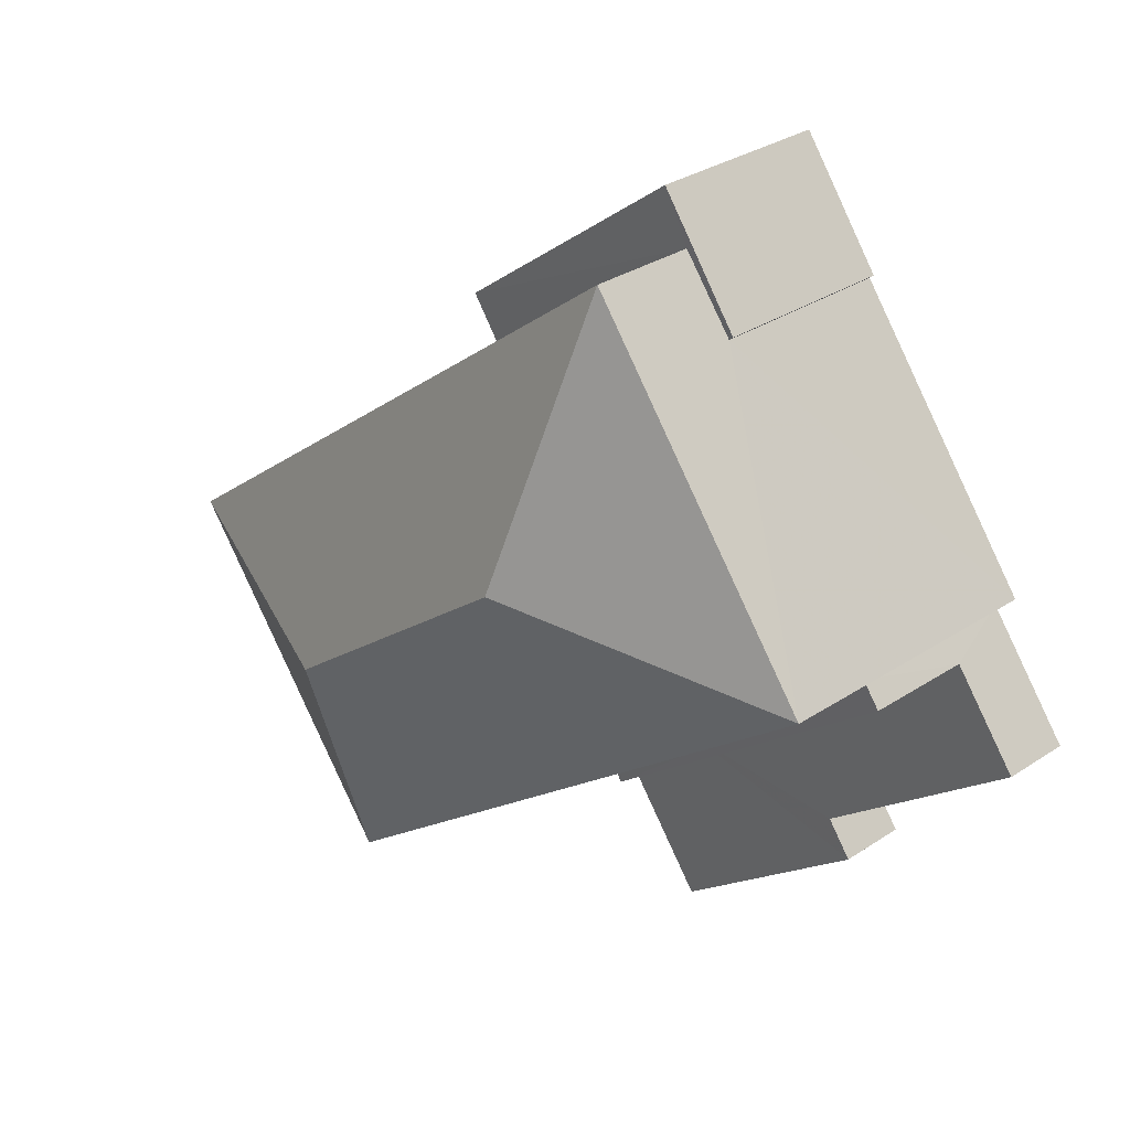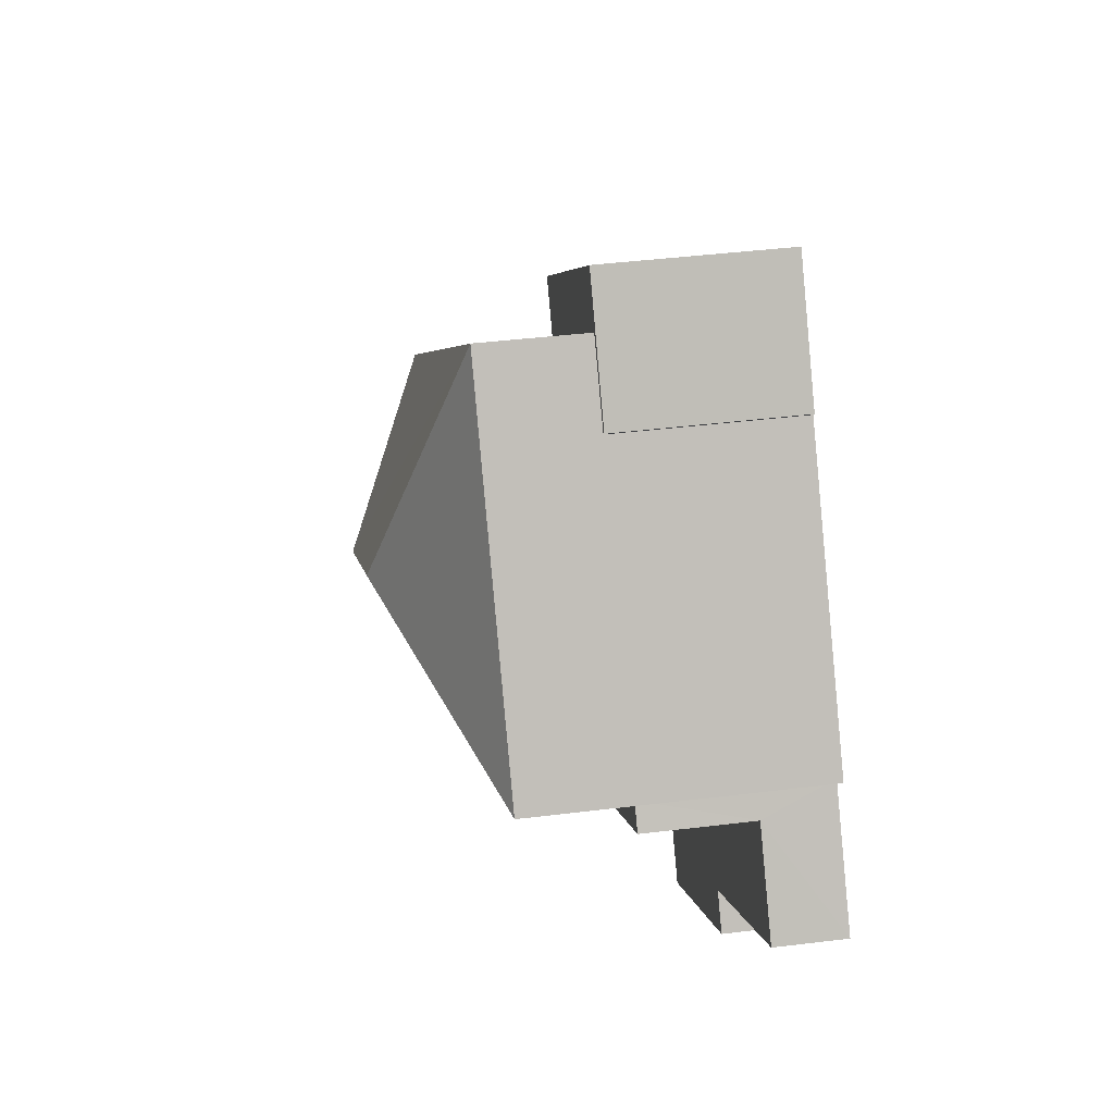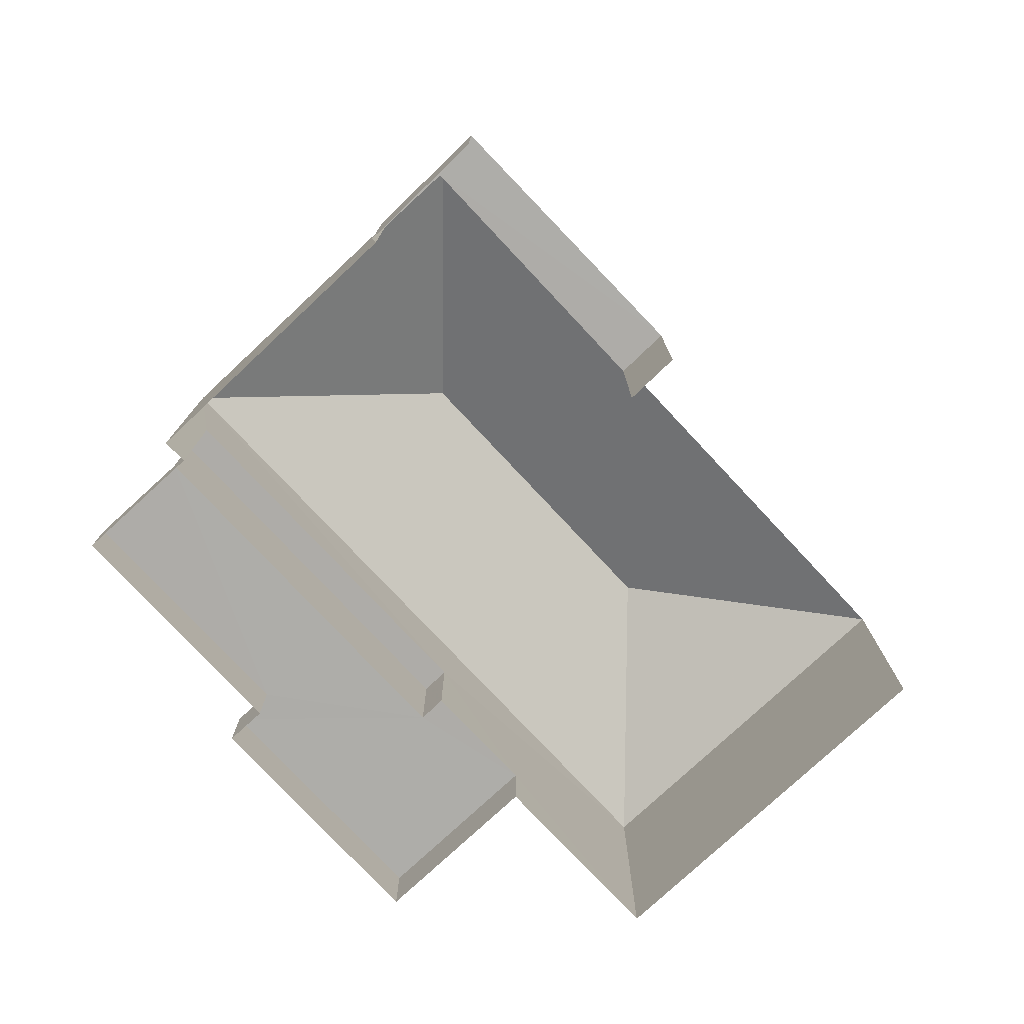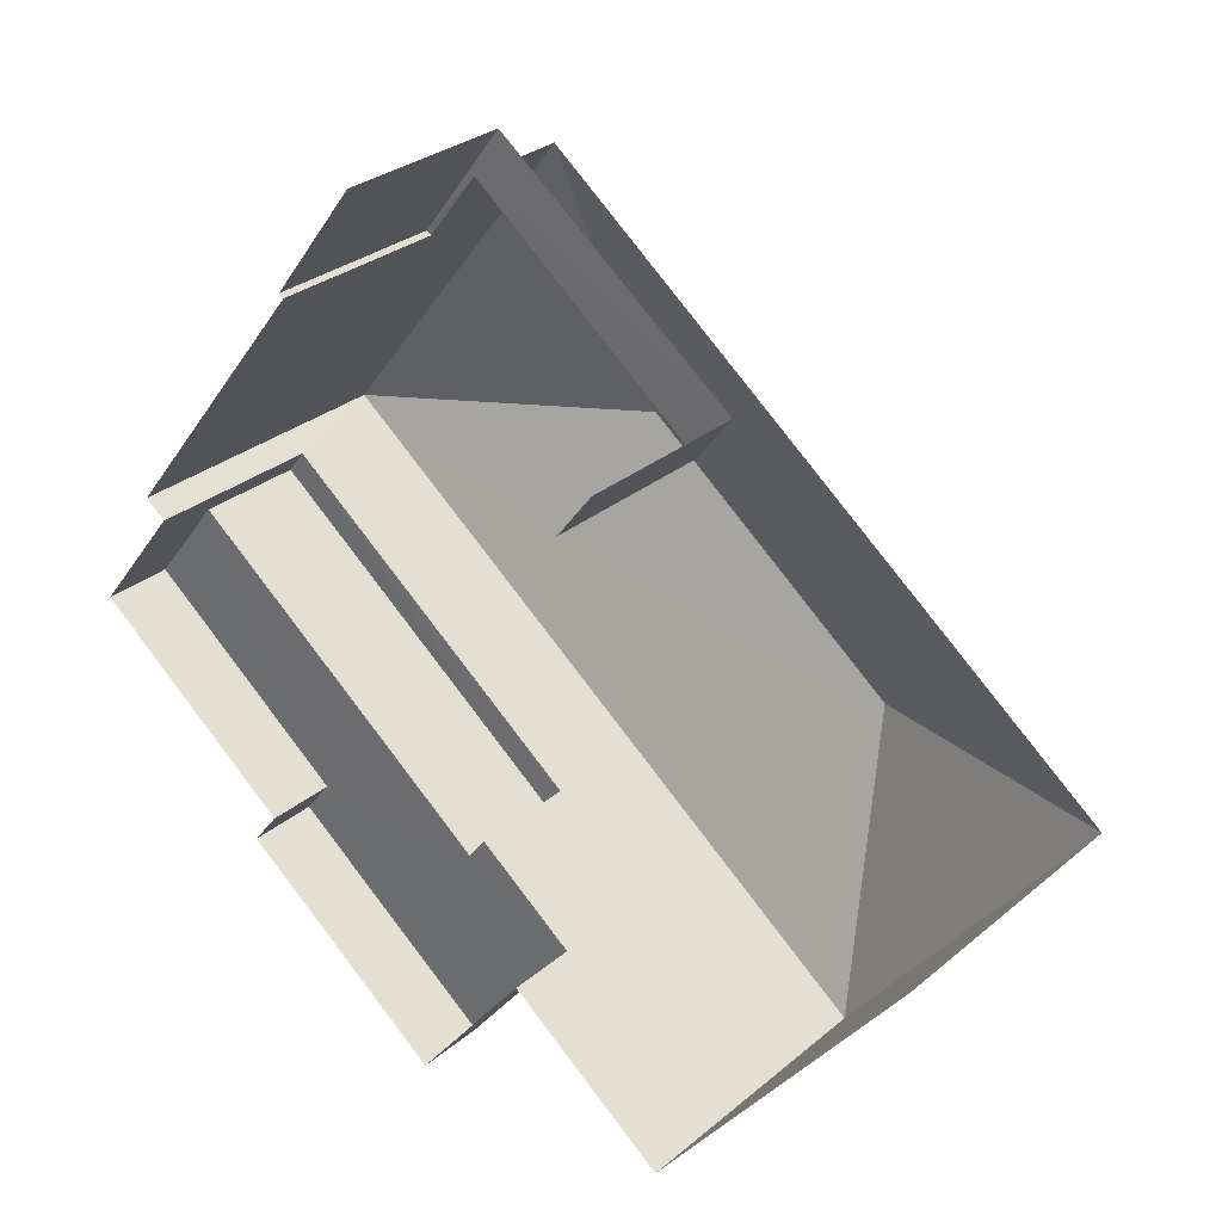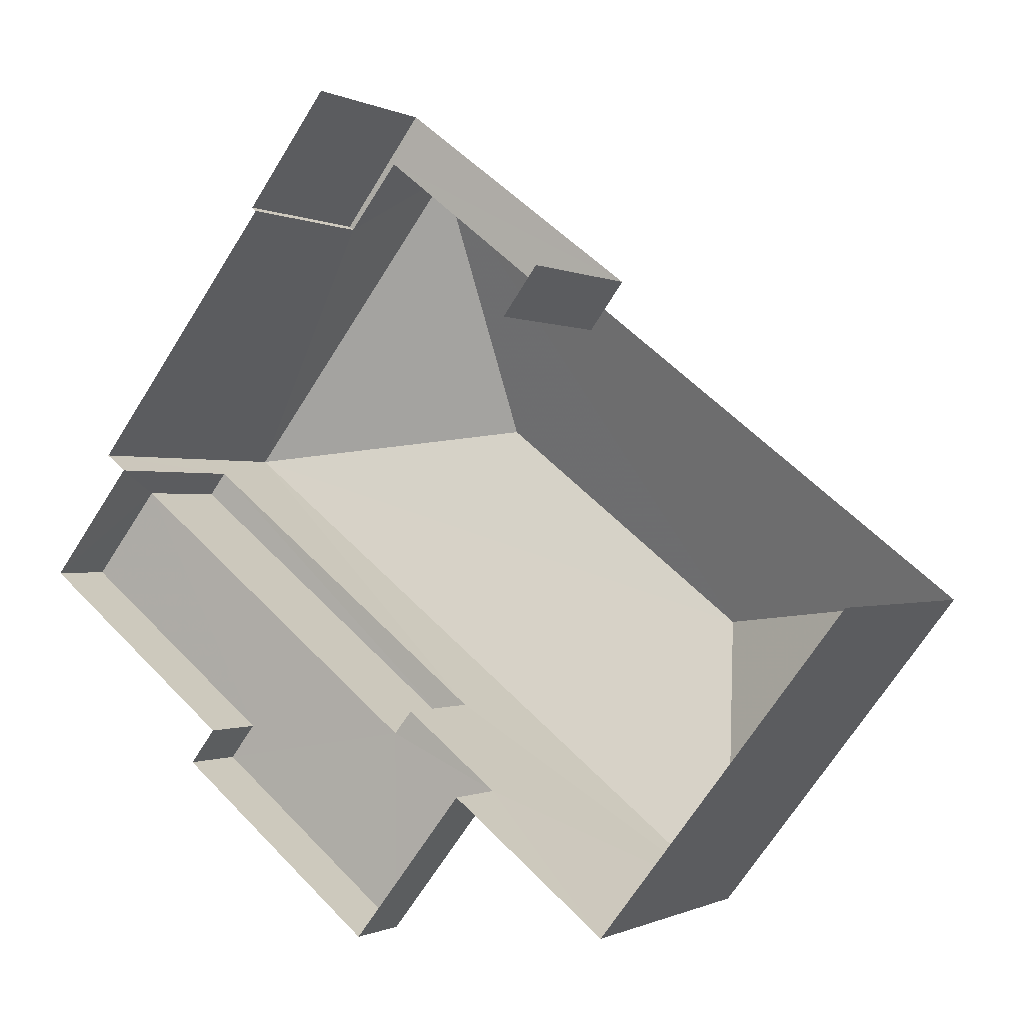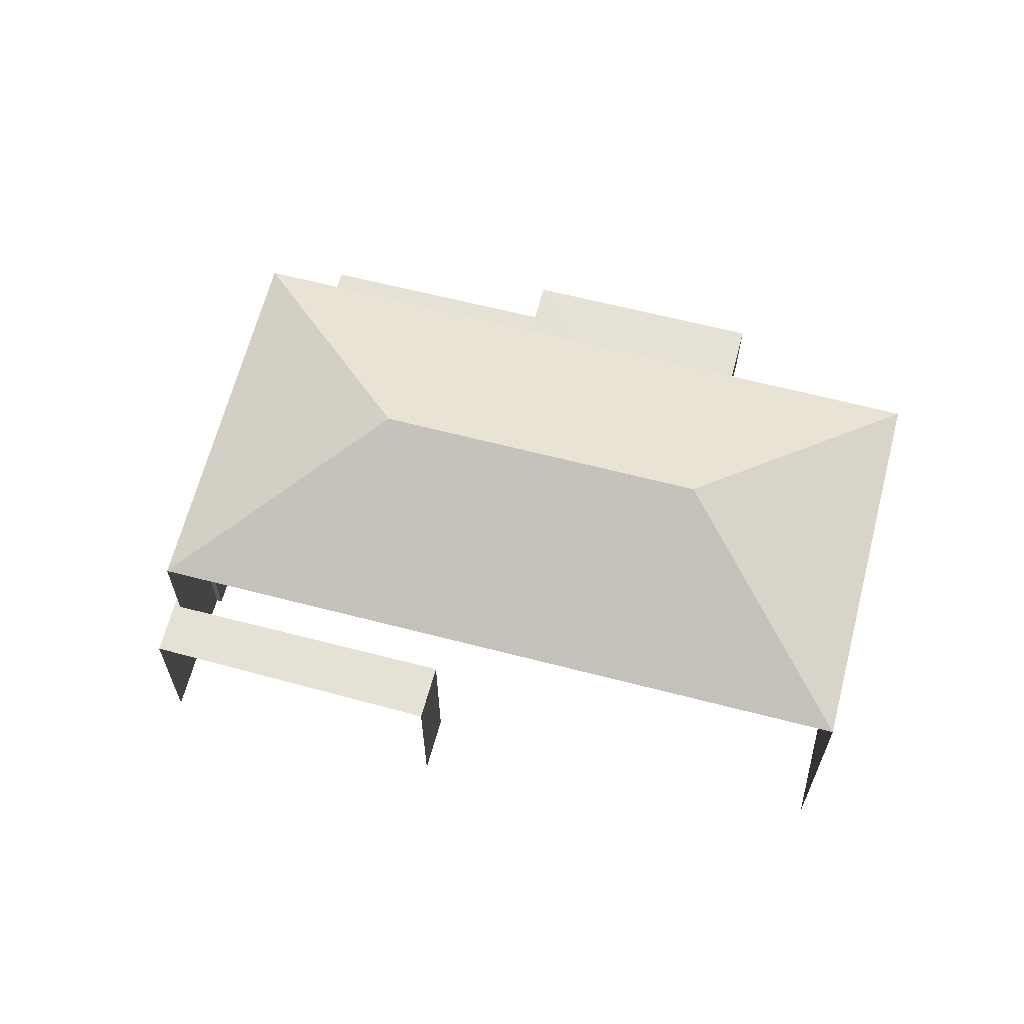
<metadata>
{"format":"obj","ext":"obj","renderer":"f3d","projection":"perspective","resolution":1024,"background":"white","views":[{"elev":31.9,"azim":47.3,"up":"+Y"},{"elev":42.1,"azim":81.6,"up":"+Y"},{"elev":-77.0,"azim":171.1,"up":"+Z"},{"elev":29.6,"azim":-140.5,"up":"+Y"},{"elev":-0.5,"azim":-150.0,"up":"+Y"},{"elev":64.8,"azim":-127.4,"up":"+Z"}]}
</metadata>
<code>
v -2.195e+05 -1.235e+05 35.7
v -2.195e+05 -1.236e+05 35.7
v -2.195e+05 -1.235e+05 35.7
v -2.195e+05 -1.236e+05 35.7
v -2.195e+05 -1.235e+05 35.7
v -2.195e+05 -1.235e+05 35.7
v -2.195e+05 -1.235e+05 35.7
v -2.195e+05 -1.235e+05 35.7
v -2.195e+05 -1.235e+05 35.7
v -2.195e+05 -1.235e+05 35.7
v -2.195e+05 -1.235e+05 35.7
v -2.195e+05 -1.235e+05 35.7
v -2.195e+05 -1.235e+05 35.7
v -2.195e+05 -1.235e+05 35.7
v -2.195e+05 -1.235e+05 37.2
v -2.195e+05 -1.235e+05 37.2
v -2.195e+05 -1.235e+05 37.2
v -2.195e+05 -1.235e+05 37.2
v -2.195e+05 -1.235e+05 37.2
v -2.195e+05 -1.236e+05 37.2
v -2.195e+05 -1.235e+05 37.2
v -2.195e+05 -1.235e+05 37.2
v -2.195e+05 -1.235e+05 39.56
v -2.195e+05 -1.235e+05 39.56
v -2.195e+05 -1.235e+05 39.56
v -2.195e+05 -1.235e+05 39.56
v -2.195e+05 -1.235e+05 39.56
v -2.195e+05 -1.235e+05 39.56
v -2.195e+05 -1.235e+05 43.89
v -2.195e+05 -1.235e+05 41.81
v -2.195e+05 -1.235e+05 43.89
v -2.195e+05 -1.236e+05 41.81
v -2.195e+05 -1.235e+05 41.81
v -2.195e+05 -1.235e+05 39.51
v -2.195e+05 -1.235e+05 39.51
v -2.195e+05 -1.235e+05 39.51
v -2.195e+05 -1.235e+05 39.51
v -2.195e+05 -1.235e+05 41.81
f 1 2 3
f 4 1 5
f 6 4 5
f 7 8 9
f 1 3 7
f 10 11 9
f 12 5 13
f 14 13 11
f 1 7 5
f 11 7 9
f 5 7 13
f 13 7 11
f 25 9 8
f 23 25 8
f 7 3 27
f 3 33 27
f 27 38 24
f 27 33 38
f 15 16 17
f 18 17 19
f 18 19 20
f 20 19 21
f 21 19 22
f 17 16 19
f 23 24 25
f 25 24 26
f 23 27 24
f 26 24 28
f 29 30 31
f 29 32 30
f 29 33 32
f 34 35 36
f 34 37 35
f 38 33 29
f 31 38 29
f 31 30 38
f 28 10 26
f 28 11 10
f 15 5 12
f 15 17 5
f 26 10 9
f 25 26 9
f 21 4 20
f 21 1 4
f 15 12 16
f 12 13 16
f 16 34 36
f 16 13 34
f 16 36 35
f 19 16 35
f 21 2 1
f 2 21 32
f 13 14 34
f 30 32 37
f 14 30 34
f 37 21 22
f 30 37 34
f 32 21 37
f 19 35 37
f 22 19 37
f 7 23 8
f 7 27 23
f 18 6 5
f 17 18 5
f 18 4 6
f 18 20 4
f 14 28 30
f 30 28 38
f 14 11 28
f 38 28 24
f 33 3 2
f 32 33 2

</code>
